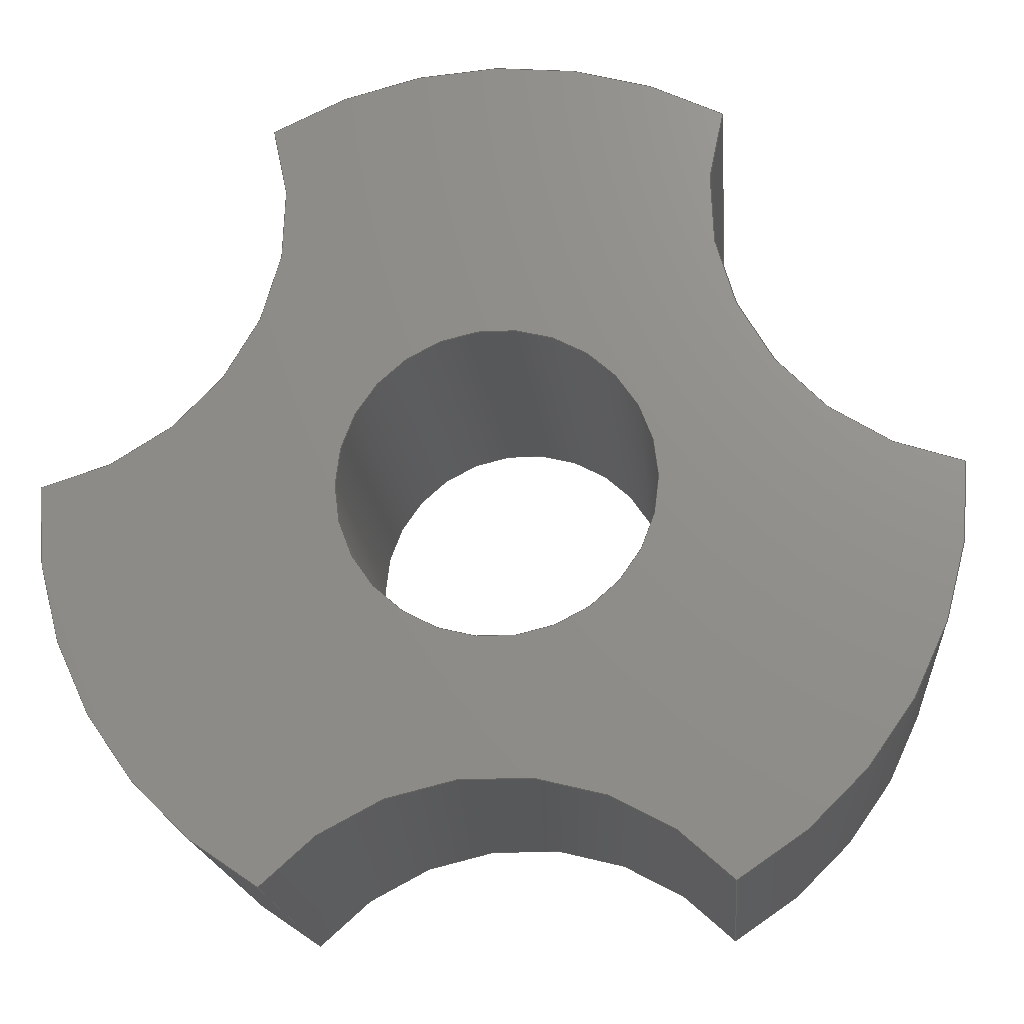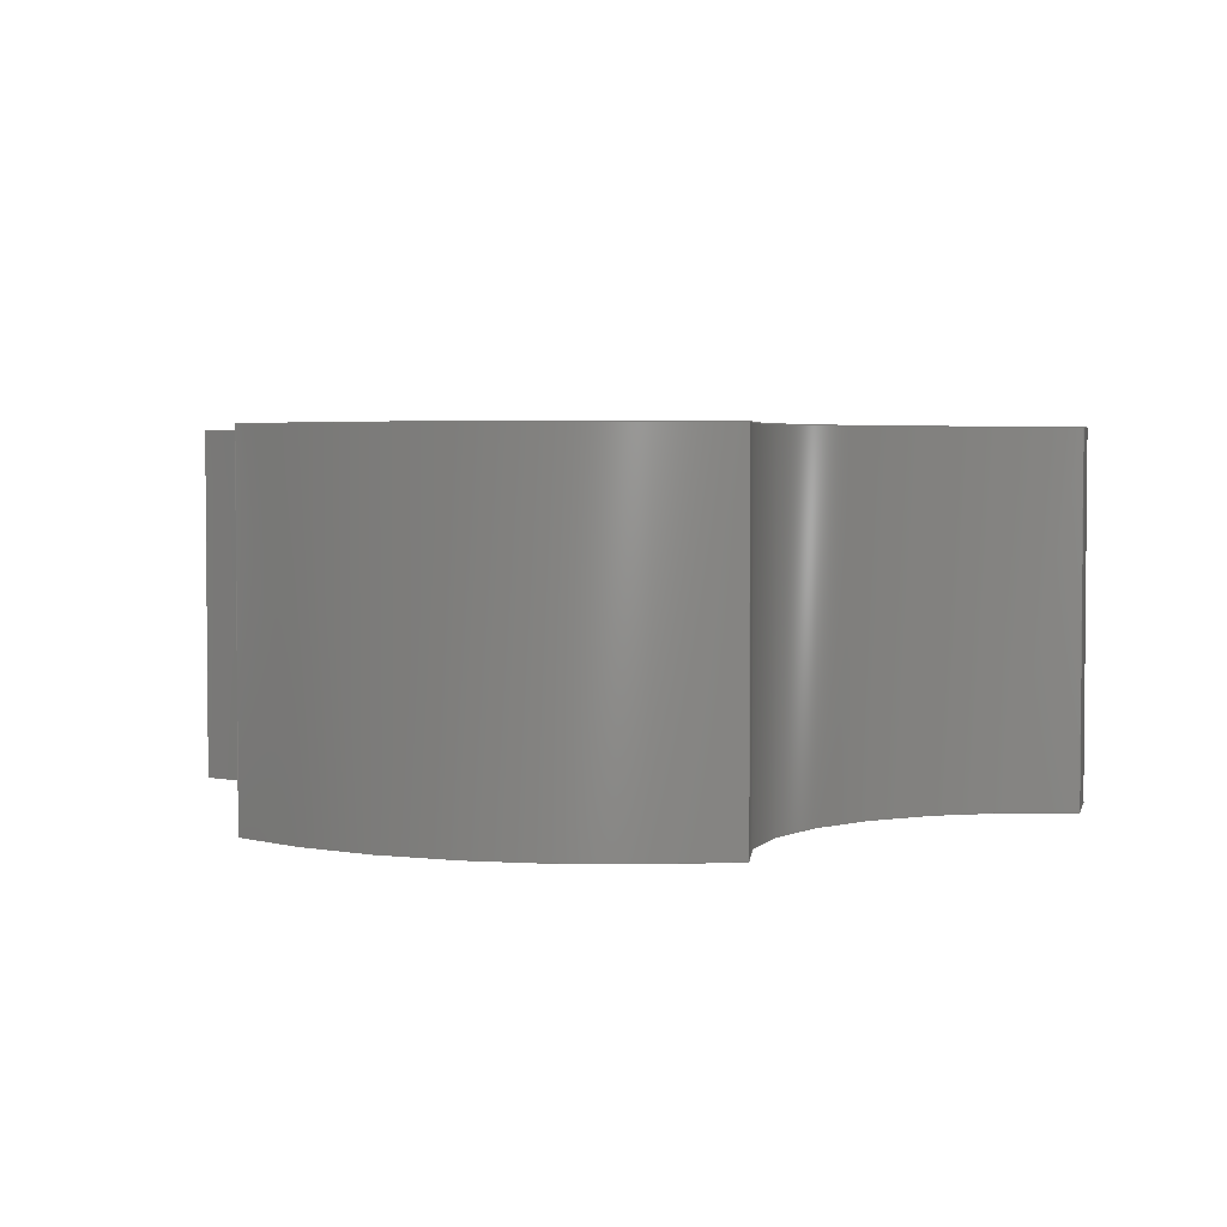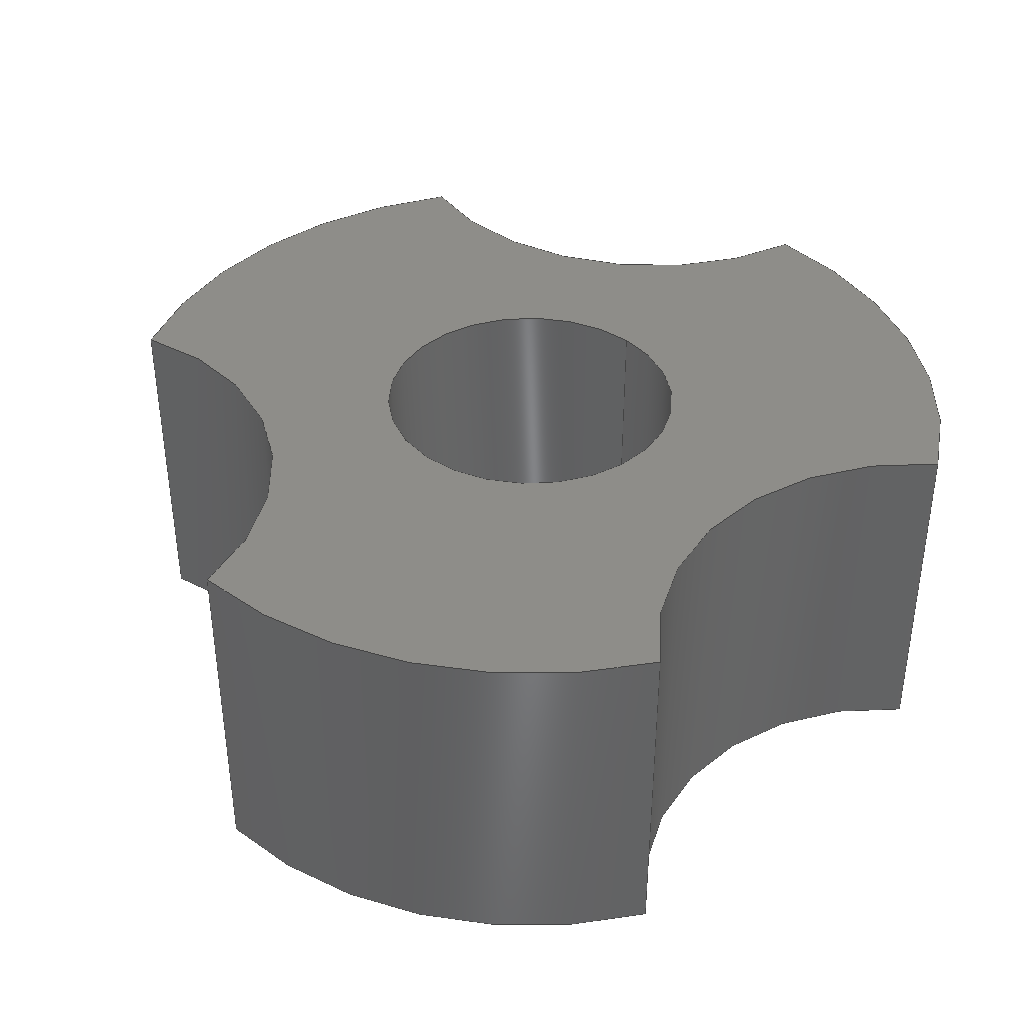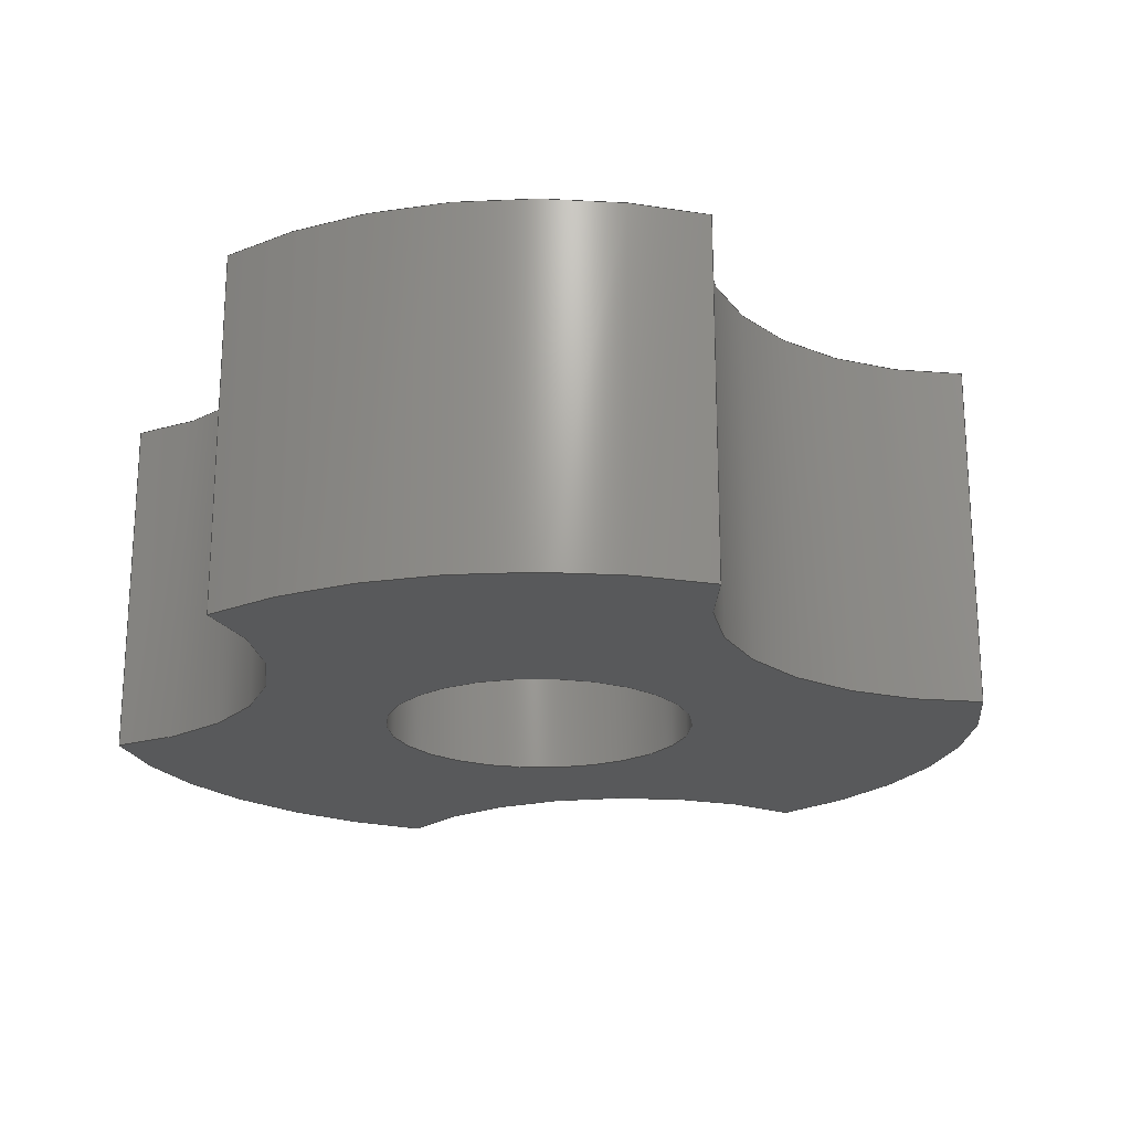
<metadata>
{"format":"step","ext":"step","renderer":"f3d","projection":"perspective","resolution":1024,"background":"white","views":[{"elev":-18.9,"azim":-175.1,"up":"+Z"},{"elev":3.3,"azim":17.6,"up":"+Y"},{"elev":38.6,"azim":135.2,"up":"+Y"},{"elev":-20.7,"azim":-110.2,"up":"+Y"}]}
</metadata>
<code>
ISO-10303-21;
DATA;
#1=MECHANICAL_DESIGN_GEOMETRIC_PRESENTATION_REPRESENTATION('',(#4),#291);
#2=SHAPE_REPRESENTATION_RELATIONSHIP('SRR','None',#298,#3);
#3=ADVANCED_BREP_SHAPE_REPRESENTATION('',(#5),#290);
#4=STYLED_ITEM('',(#308),#5);
#5=MANIFOLD_SOLID_BREP('Body1',#151);
#6=FACE_BOUND('',#27,.T.);
#7=FACE_BOUND('',#29,.T.);
#8=PLANE('',#186);
#9=PLANE('',#187);
#10=FACE_OUTER_BOUND('',#19,.T.);
#11=FACE_OUTER_BOUND('',#20,.T.);
#12=FACE_OUTER_BOUND('',#21,.T.);
#13=FACE_OUTER_BOUND('',#22,.T.);
#14=FACE_OUTER_BOUND('',#23,.T.);
#15=FACE_OUTER_BOUND('',#24,.T.);
#16=FACE_OUTER_BOUND('',#25,.T.);
#17=FACE_OUTER_BOUND('',#26,.T.);
#18=FACE_OUTER_BOUND('',#28,.T.);
#19=EDGE_LOOP('',(#93,#94,#95,#96));
#20=EDGE_LOOP('',(#97,#98,#99,#100));
#21=EDGE_LOOP('',(#101,#102,#103,#104));
#22=EDGE_LOOP('',(#105,#106,#107,#108));
#23=EDGE_LOOP('',(#109,#110,#111,#112));
#24=EDGE_LOOP('',(#113,#114,#115,#116));
#25=EDGE_LOOP('',(#117,#118,#119,#120));
#26=EDGE_LOOP('',(#121,#122,#123,#124,#125,#126));
#27=EDGE_LOOP('',(#127));
#28=EDGE_LOOP('',(#128,#129,#130,#131,#132,#133));
#29=EDGE_LOOP('',(#134));
#30=LINE('',#248,#37);
#31=LINE('',#255,#38);
#32=LINE('',#258,#39);
#33=LINE('',#264,#40);
#34=LINE('',#270,#41);
#35=LINE('',#276,#42);
#36=LINE('',#282,#43);
#37=VECTOR('',#194,0.35);
#38=VECTOR('',#201,1);
#39=VECTOR('',#204,1);
#40=VECTOR('',#211,1);
#41=VECTOR('',#218,1);
#42=VECTOR('',#225,1);
#43=VECTOR('',#232,1);
#44=CIRCLE('',#166,0.35);
#45=CIRCLE('',#167,0.35);
#46=CIRCLE('',#169,1);
#47=CIRCLE('',#170,1);
#48=CIRCLE('',#172,0.65);
#49=CIRCLE('',#173,0.65);
#50=CIRCLE('',#175,1);
#51=CIRCLE('',#176,1);
#52=CIRCLE('',#178,0.65);
#53=CIRCLE('',#179,0.65);
#54=CIRCLE('',#181,1);
#55=CIRCLE('',#182,1);
#56=CIRCLE('',#184,0.65);
#57=CIRCLE('',#185,0.65);
#58=VERTEX_POINT('',#245);
#59=VERTEX_POINT('',#247);
#60=VERTEX_POINT('',#251);
#61=VERTEX_POINT('',#252);
#62=VERTEX_POINT('',#254);
#63=VERTEX_POINT('',#256);
#64=VERTEX_POINT('',#260);
#65=VERTEX_POINT('',#262);
#66=VERTEX_POINT('',#266);
#67=VERTEX_POINT('',#268);
#68=VERTEX_POINT('',#272);
#69=VERTEX_POINT('',#274);
#70=VERTEX_POINT('',#278);
#71=VERTEX_POINT('',#280);
#72=EDGE_CURVE('',#58,#58,#44,.T.);
#73=EDGE_CURVE('',#58,#59,#30,.T.);
#74=EDGE_CURVE('',#59,#59,#45,.T.);
#75=EDGE_CURVE('',#60,#61,#46,.T.);
#76=EDGE_CURVE('',#61,#62,#31,.T.);
#77=EDGE_CURVE('',#63,#62,#47,.T.);
#78=EDGE_CURVE('',#60,#63,#32,.T.);
#79=EDGE_CURVE('',#60,#64,#48,.T.);
#80=EDGE_CURVE('',#65,#63,#49,.T.);
#81=EDGE_CURVE('',#64,#65,#33,.T.);
#82=EDGE_CURVE('',#66,#64,#50,.T.);
#83=EDGE_CURVE('',#67,#65,#51,.T.);
#84=EDGE_CURVE('',#66,#67,#34,.T.);
#85=EDGE_CURVE('',#66,#68,#52,.T.);
#86=EDGE_CURVE('',#69,#67,#53,.T.);
#87=EDGE_CURVE('',#68,#69,#35,.T.);
#88=EDGE_CURVE('',#70,#68,#54,.T.);
#89=EDGE_CURVE('',#71,#69,#55,.T.);
#90=EDGE_CURVE('',#70,#71,#36,.T.);
#91=EDGE_CURVE('',#70,#61,#56,.T.);
#92=EDGE_CURVE('',#62,#71,#57,.T.);
#93=ORIENTED_EDGE('',*,*,#72,.F.);
#94=ORIENTED_EDGE('',*,*,#73,.T.);
#95=ORIENTED_EDGE('',*,*,#74,.T.);
#96=ORIENTED_EDGE('',*,*,#73,.F.);
#97=ORIENTED_EDGE('',*,*,#75,.T.);
#98=ORIENTED_EDGE('',*,*,#76,.T.);
#99=ORIENTED_EDGE('',*,*,#77,.F.);
#100=ORIENTED_EDGE('',*,*,#78,.F.);
#101=ORIENTED_EDGE('',*,*,#79,.F.);
#102=ORIENTED_EDGE('',*,*,#78,.T.);
#103=ORIENTED_EDGE('',*,*,#80,.F.);
#104=ORIENTED_EDGE('',*,*,#81,.F.);
#105=ORIENTED_EDGE('',*,*,#82,.T.);
#106=ORIENTED_EDGE('',*,*,#81,.T.);
#107=ORIENTED_EDGE('',*,*,#83,.F.);
#108=ORIENTED_EDGE('',*,*,#84,.F.);
#109=ORIENTED_EDGE('',*,*,#85,.F.);
#110=ORIENTED_EDGE('',*,*,#84,.T.);
#111=ORIENTED_EDGE('',*,*,#86,.F.);
#112=ORIENTED_EDGE('',*,*,#87,.F.);
#113=ORIENTED_EDGE('',*,*,#88,.T.);
#114=ORIENTED_EDGE('',*,*,#87,.T.);
#115=ORIENTED_EDGE('',*,*,#89,.F.);
#116=ORIENTED_EDGE('',*,*,#90,.F.);
#117=ORIENTED_EDGE('',*,*,#91,.F.);
#118=ORIENTED_EDGE('',*,*,#90,.T.);
#119=ORIENTED_EDGE('',*,*,#92,.F.);
#120=ORIENTED_EDGE('',*,*,#76,.F.);
#121=ORIENTED_EDGE('',*,*,#92,.T.);
#122=ORIENTED_EDGE('',*,*,#89,.T.);
#123=ORIENTED_EDGE('',*,*,#86,.T.);
#124=ORIENTED_EDGE('',*,*,#83,.T.);
#125=ORIENTED_EDGE('',*,*,#80,.T.);
#126=ORIENTED_EDGE('',*,*,#77,.T.);
#127=ORIENTED_EDGE('',*,*,#72,.T.);
#128=ORIENTED_EDGE('',*,*,#91,.T.);
#129=ORIENTED_EDGE('',*,*,#75,.F.);
#130=ORIENTED_EDGE('',*,*,#79,.T.);
#131=ORIENTED_EDGE('',*,*,#82,.F.);
#132=ORIENTED_EDGE('',*,*,#85,.T.);
#133=ORIENTED_EDGE('',*,*,#88,.F.);
#134=ORIENTED_EDGE('',*,*,#74,.F.);
#135=CYLINDRICAL_SURFACE('',#165,0.35);
#136=CYLINDRICAL_SURFACE('',#168,1);
#137=CYLINDRICAL_SURFACE('',#171,0.65);
#138=CYLINDRICAL_SURFACE('',#174,1);
#139=CYLINDRICAL_SURFACE('',#177,0.65);
#140=CYLINDRICAL_SURFACE('',#180,1);
#141=CYLINDRICAL_SURFACE('',#183,0.65);
#142=ADVANCED_FACE('',(#10),#135,.F.);
#143=ADVANCED_FACE('',(#11),#136,.T.);
#144=ADVANCED_FACE('',(#12),#137,.F.);
#145=ADVANCED_FACE('',(#13),#138,.T.);
#146=ADVANCED_FACE('',(#14),#139,.F.);
#147=ADVANCED_FACE('',(#15),#140,.T.);
#148=ADVANCED_FACE('',(#16),#141,.F.);
#149=ADVANCED_FACE('',(#17,#6),#8,.T.);
#150=ADVANCED_FACE('',(#18,#7),#9,.F.);
#151=CLOSED_SHELL('',(#142,#143,#144,#145,#146,#147,#148,#149,#150));
#152=DERIVED_UNIT_ELEMENT(#154,1);
#153=DERIVED_UNIT_ELEMENT(#293,3);
#154=(
MASS_UNIT()
NAMED_UNIT(*)
SI_UNIT(.KILO.,.GRAM.)
);
#155=DERIVED_UNIT((#152,#153));
#156=MEASURE_REPRESENTATION_ITEM('density measure',
POSITIVE_RATIO_MEASURE(7850),#155);
#157=PROPERTY_DEFINITION_REPRESENTATION(#162,#159);
#158=PROPERTY_DEFINITION_REPRESENTATION(#163,#160);
#159=REPRESENTATION('material name',(#161),#290);
#160=REPRESENTATION('density',(#156),#290);
#161=DESCRIPTIVE_REPRESENTATION_ITEM('Steel','Steel');
#162=PROPERTY_DEFINITION('material property','material name',#300);
#163=PROPERTY_DEFINITION('material property','density of part',#300);
#164=AXIS2_PLACEMENT_3D('placement',#243,#188,#189);
#165=AXIS2_PLACEMENT_3D('',#244,#190,#191);
#166=AXIS2_PLACEMENT_3D('',#246,#192,#193);
#167=AXIS2_PLACEMENT_3D('',#249,#195,#196);
#168=AXIS2_PLACEMENT_3D('',#250,#197,#198);
#169=AXIS2_PLACEMENT_3D('',#253,#199,#200);
#170=AXIS2_PLACEMENT_3D('',#257,#202,#203);
#171=AXIS2_PLACEMENT_3D('',#259,#205,#206);
#172=AXIS2_PLACEMENT_3D('',#261,#207,#208);
#173=AXIS2_PLACEMENT_3D('',#263,#209,#210);
#174=AXIS2_PLACEMENT_3D('',#265,#212,#213);
#175=AXIS2_PLACEMENT_3D('',#267,#214,#215);
#176=AXIS2_PLACEMENT_3D('',#269,#216,#217);
#177=AXIS2_PLACEMENT_3D('',#271,#219,#220);
#178=AXIS2_PLACEMENT_3D('',#273,#221,#222);
#179=AXIS2_PLACEMENT_3D('',#275,#223,#224);
#180=AXIS2_PLACEMENT_3D('',#277,#226,#227);
#181=AXIS2_PLACEMENT_3D('',#279,#228,#229);
#182=AXIS2_PLACEMENT_3D('',#281,#230,#231);
#183=AXIS2_PLACEMENT_3D('',#283,#233,#234);
#184=AXIS2_PLACEMENT_3D('',#284,#235,#236);
#185=AXIS2_PLACEMENT_3D('',#285,#237,#238);
#186=AXIS2_PLACEMENT_3D('',#286,#239,#240);
#187=AXIS2_PLACEMENT_3D('',#287,#241,#242);
#188=DIRECTION('axis',(0,0,1));
#189=DIRECTION('refdir',(1,0,0));
#190=DIRECTION('center_axis',(0,1,0));
#191=DIRECTION('ref_axis',(1,0,0));
#192=DIRECTION('center_axis',(0,-1,0));
#193=DIRECTION('ref_axis',(1,0,0));
#194=DIRECTION('',(0,-1,0));
#195=DIRECTION('center_axis',(0,-1,0));
#196=DIRECTION('ref_axis',(1,0,0));
#197=DIRECTION('center_axis',(0,1,0));
#198=DIRECTION('ref_axis',(1,0,0));
#199=DIRECTION('center_axis',(0,1,0));
#200=DIRECTION('ref_axis',(1,0,0));
#201=DIRECTION('',(0,1,0));
#202=DIRECTION('center_axis',(0,1,0));
#203=DIRECTION('ref_axis',(1,0,0));
#204=DIRECTION('',(0,1,0));
#205=DIRECTION('center_axis',(0,1,0));
#206=DIRECTION('ref_axis',(1,0,0));
#207=DIRECTION('center_axis',(0,1,0));
#208=DIRECTION('ref_axis',(1,0,0));
#209=DIRECTION('center_axis',(0,-1,0));
#210=DIRECTION('ref_axis',(1,0,0));
#211=DIRECTION('',(0,1,0));
#212=DIRECTION('center_axis',(0,1,0));
#213=DIRECTION('ref_axis',(-0.866,0,-0.5));
#214=DIRECTION('center_axis',(0,1,0));
#215=DIRECTION('ref_axis',(1,0,0));
#216=DIRECTION('center_axis',(0,1,0));
#217=DIRECTION('ref_axis',(1,0,0));
#218=DIRECTION('',(0,1,0));
#219=DIRECTION('center_axis',(0,1,0));
#220=DIRECTION('ref_axis',(1,0,0));
#221=DIRECTION('center_axis',(0,1,0));
#222=DIRECTION('ref_axis',(1,0,0));
#223=DIRECTION('center_axis',(0,-1,0));
#224=DIRECTION('ref_axis',(1,0,0));
#225=DIRECTION('',(0,1,0));
#226=DIRECTION('center_axis',(0,1,0));
#227=DIRECTION('ref_axis',(1,0,0));
#228=DIRECTION('center_axis',(0,1,0));
#229=DIRECTION('ref_axis',(1,0,0));
#230=DIRECTION('center_axis',(0,1,0));
#231=DIRECTION('ref_axis',(1,0,0));
#232=DIRECTION('',(0,1,0));
#233=DIRECTION('center_axis',(0,1,0));
#234=DIRECTION('ref_axis',(-0.866,0,-0.5));
#235=DIRECTION('center_axis',(0,1,0));
#236=DIRECTION('ref_axis',(1,0,0));
#237=DIRECTION('center_axis',(0,-1,0));
#238=DIRECTION('ref_axis',(1,0,0));
#239=DIRECTION('center_axis',(0,1,0));
#240=DIRECTION('ref_axis',(1,0,0));
#241=DIRECTION('center_axis',(0,1,0));
#242=DIRECTION('ref_axis',(1,0,0));
#243=CARTESIAN_POINT('',(0,0,0));
#244=CARTESIAN_POINT('Origin',(0,0,0));
#245=CARTESIAN_POINT('',(-0.35,0.8,4.286e-17));
#246=CARTESIAN_POINT('Origin',(0,0.8,0));
#247=CARTESIAN_POINT('',(-0.35,0,4.286e-17));
#248=CARTESIAN_POINT('',(-0.35,0,4.286e-17));
#249=CARTESIAN_POINT('Origin',(0,0,0));
#250=CARTESIAN_POINT('Origin',(0,0,0));
#251=CARTESIAN_POINT('',(-0.5106,0,0.8598));
#252=CARTESIAN_POINT('',(0.5106,0,0.8598));
#253=CARTESIAN_POINT('Origin',(0,0,0));
#254=CARTESIAN_POINT('',(0.5106,0.8,0.8598));
#255=CARTESIAN_POINT('',(0.5106,0,0.8598));
#256=CARTESIAN_POINT('',(-0.5106,0.8,0.8598));
#257=CARTESIAN_POINT('Origin',(0,0.8,0));
#258=CARTESIAN_POINT('',(-0.5106,0,0.8598));
#259=CARTESIAN_POINT('Origin',(-1.126,0,0.65));
#260=CARTESIAN_POINT('',(-0.9999,0,0.01231));
#261=CARTESIAN_POINT('Origin',(-1.126,0,0.65));
#262=CARTESIAN_POINT('',(-0.9999,0.8,0.01231));
#263=CARTESIAN_POINT('Origin',(-1.126,0.8,0.65));
#264=CARTESIAN_POINT('',(-0.9999,0,0.01231));
#265=CARTESIAN_POINT('Origin',(0,0,0));
#266=CARTESIAN_POINT('',(-0.4893,0,-0.8721));
#267=CARTESIAN_POINT('Origin',(0,0,0));
#268=CARTESIAN_POINT('',(-0.4893,0.8,-0.8721));
#269=CARTESIAN_POINT('Origin',(0,0.8,0));
#270=CARTESIAN_POINT('',(-0.4893,0,-0.8721));
#271=CARTESIAN_POINT('Origin',(0,0,-1.3));
#272=CARTESIAN_POINT('',(0.4893,0,-0.8721));
#273=CARTESIAN_POINT('Origin',(0,0,-1.3));
#274=CARTESIAN_POINT('',(0.4893,0.8,-0.8721));
#275=CARTESIAN_POINT('Origin',(0,0.8,-1.3));
#276=CARTESIAN_POINT('',(0.4893,0,-0.8721));
#277=CARTESIAN_POINT('Origin',(0,0,0));
#278=CARTESIAN_POINT('',(0.9999,0,0.01231));
#279=CARTESIAN_POINT('Origin',(0,0,0));
#280=CARTESIAN_POINT('',(0.9999,0.8,0.01231));
#281=CARTESIAN_POINT('Origin',(0,0.8,0));
#282=CARTESIAN_POINT('',(0.9999,0,0.01231));
#283=CARTESIAN_POINT('Origin',(1.126,0,0.65));
#284=CARTESIAN_POINT('Origin',(1.126,0,0.65));
#285=CARTESIAN_POINT('Origin',(1.126,0.8,0.65));
#286=CARTESIAN_POINT('Origin',(0,0.8,0.06394));
#287=CARTESIAN_POINT('Origin',(0,0,0.06394));
#288=UNCERTAINTY_MEASURE_WITH_UNIT(LENGTH_MEASURE(0.001),#292,
'DISTANCE_ACCURACY_VALUE',
'Maximum model space distance between geometric entities at asserted c
onnectivities');
#289=UNCERTAINTY_MEASURE_WITH_UNIT(LENGTH_MEASURE(0.001),#292,
'DISTANCE_ACCURACY_VALUE',
'Maximum model space distance between geometric entities at asserted c
onnectivities');
#290=(
GEOMETRIC_REPRESENTATION_CONTEXT(3)
GLOBAL_UNCERTAINTY_ASSIGNED_CONTEXT((#288))
GLOBAL_UNIT_ASSIGNED_CONTEXT((#292,#294,#295))
REPRESENTATION_CONTEXT('','3D')
);
#291=(
GEOMETRIC_REPRESENTATION_CONTEXT(3)
GLOBAL_UNCERTAINTY_ASSIGNED_CONTEXT((#289))
GLOBAL_UNIT_ASSIGNED_CONTEXT((#292,#294,#295))
REPRESENTATION_CONTEXT('','3D')
);
#292=(
LENGTH_UNIT()
NAMED_UNIT(*)
SI_UNIT(.CENTI.,.METRE.)
);
#293=(
LENGTH_UNIT()
NAMED_UNIT(*)
SI_UNIT($,.METRE.)
);
#294=(
NAMED_UNIT(*)
PLANE_ANGLE_UNIT()
SI_UNIT($,.RADIAN.)
);
#295=(
NAMED_UNIT(*)
SI_UNIT($,.STERADIAN.)
SOLID_ANGLE_UNIT()
);
#296=SHAPE_DEFINITION_REPRESENTATION(#297,#298);
#297=PRODUCT_DEFINITION_SHAPE('',$,#300);
#298=SHAPE_REPRESENTATION('',(#164),#290);
#299=PRODUCT_DEFINITION_CONTEXT('part definition',#304,'design');
#300=PRODUCT_DEFINITION('Nut 1','Nut 1',#301,#299);
#301=PRODUCT_DEFINITION_FORMATION('',$,#306);
#302=PRODUCT_RELATED_PRODUCT_CATEGORY('Nut 1','Nut 1',(#306));
#303=APPLICATION_PROTOCOL_DEFINITION('international standard',
'automotive_design',2009,#304);
#304=APPLICATION_CONTEXT(
'Core Data for Automotive Mechanical Design Process');
#305=PRODUCT_CONTEXT('part definition',#304,'mechanical');
#306=PRODUCT('Nut 1','Nut 1',$,(#305));
#307=PRESENTATION_STYLE_ASSIGNMENT((#309));
#308=PRESENTATION_STYLE_ASSIGNMENT((#310));
#309=SURFACE_STYLE_USAGE(.BOTH.,#311);
#310=SURFACE_STYLE_USAGE(.BOTH.,#312);
#311=SURFACE_SIDE_STYLE('',(#313));
#312=SURFACE_SIDE_STYLE('',(#314));
#313=SURFACE_STYLE_FILL_AREA(#315);
#314=SURFACE_STYLE_FILL_AREA(#316);
#315=FILL_AREA_STYLE('Steel - Satin',(#317));
#316=FILL_AREA_STYLE('Plastic - Glossy (Black)',(#318));
#317=FILL_AREA_STYLE_COLOUR('Steel - Satin',#319);
#318=FILL_AREA_STYLE_COLOUR('Plastic - Glossy (Black)',#320);
#319=COLOUR_RGB('Steel - Satin',0.6275,0.6275,0.6275);
#320=COLOUR_RGB('Plastic - Glossy (Black)',0.09804,0.09804,
0.09804);
ENDSEC;
END-ISO-10303-21;

</code>
